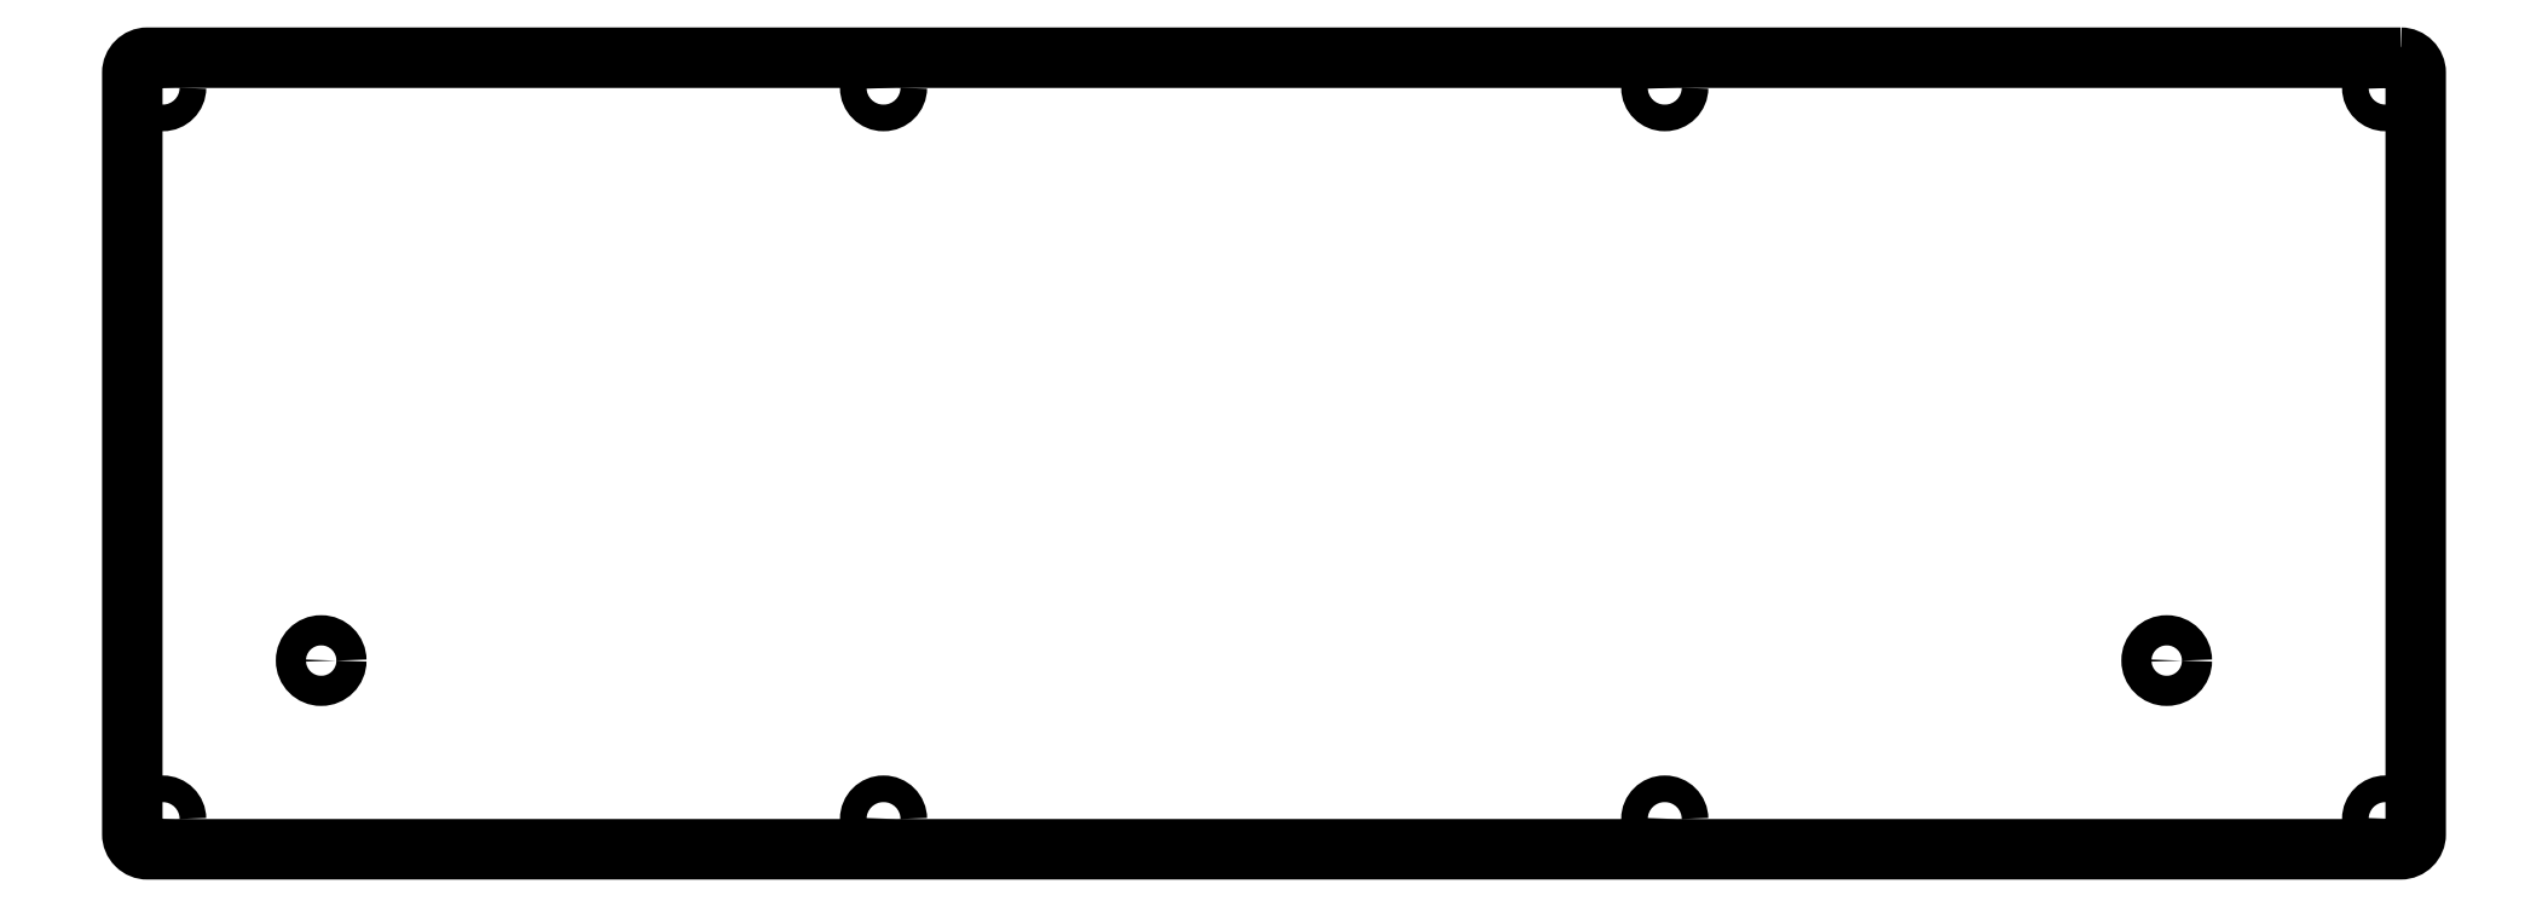
<metadata>
{"format":"dxf","ext":"dxf","renderer":"ezdxf+matplotlib","layout":"modelspace","background":"white","min_lineweight":24,"dpi":150}
</metadata>
<code>
0
SECTION
2
ENTITIES
0
CIRCLE
8
0
10
-187
20
4
30
0
40
1.765
210
0
220
-0
230
1
0
CIRCLE
8
0
10
12
20
4
30
0
40
1.765
210
0
220
-0
230
1
0
CIRCLE
8
0
10
-83.5
20
100.9
30
0
40
1.765
210
0
220
-0
230
1
0
CIRCLE
8
0
10
-282.5
20
4
30
0
40
1.765
210
0
220
-0
230
1
0
CIRCLE
8
0
10
-187
20
100.9
30
0
40
1.765
210
0
220
-0
230
1
0
CIRCLE
8
0
10
12
20
100.9
30
0
40
1.765
210
0
220
-0
230
1
0
CIRCLE
8
0
10
-83.5
20
4
30
0
40
1.765
210
0
220
-0
230
1
0
CIRCLE
8
0
10
-282.5
20
100.9
30
0
40
1.765
210
0
220
-0
230
1
0
CIRCLE
8
0
10
-261.5
20
25
30
0
40
2
210
0
220
-0
230
1
0
CIRCLE
8
0
10
-17
20
25
30
0
40
2
210
0
220
-0
230
1
0
LWPOLYLINE
8
0
90
8
70
1
43
0
10
13.99
20
104.9
42
-0.4142
10
15.99
20
102.9
10
15.99
20
2
42
-0.4142
10
13.99
20
-1.278e-08
10
-284.5
20
-1.278e-08
42
-0.4162
10
-286.5
20
2
10
-286.5
20
102.9
42
-0.4142
10
-284.5
20
104.9
0
ENDSEC
0
EOF

</code>
